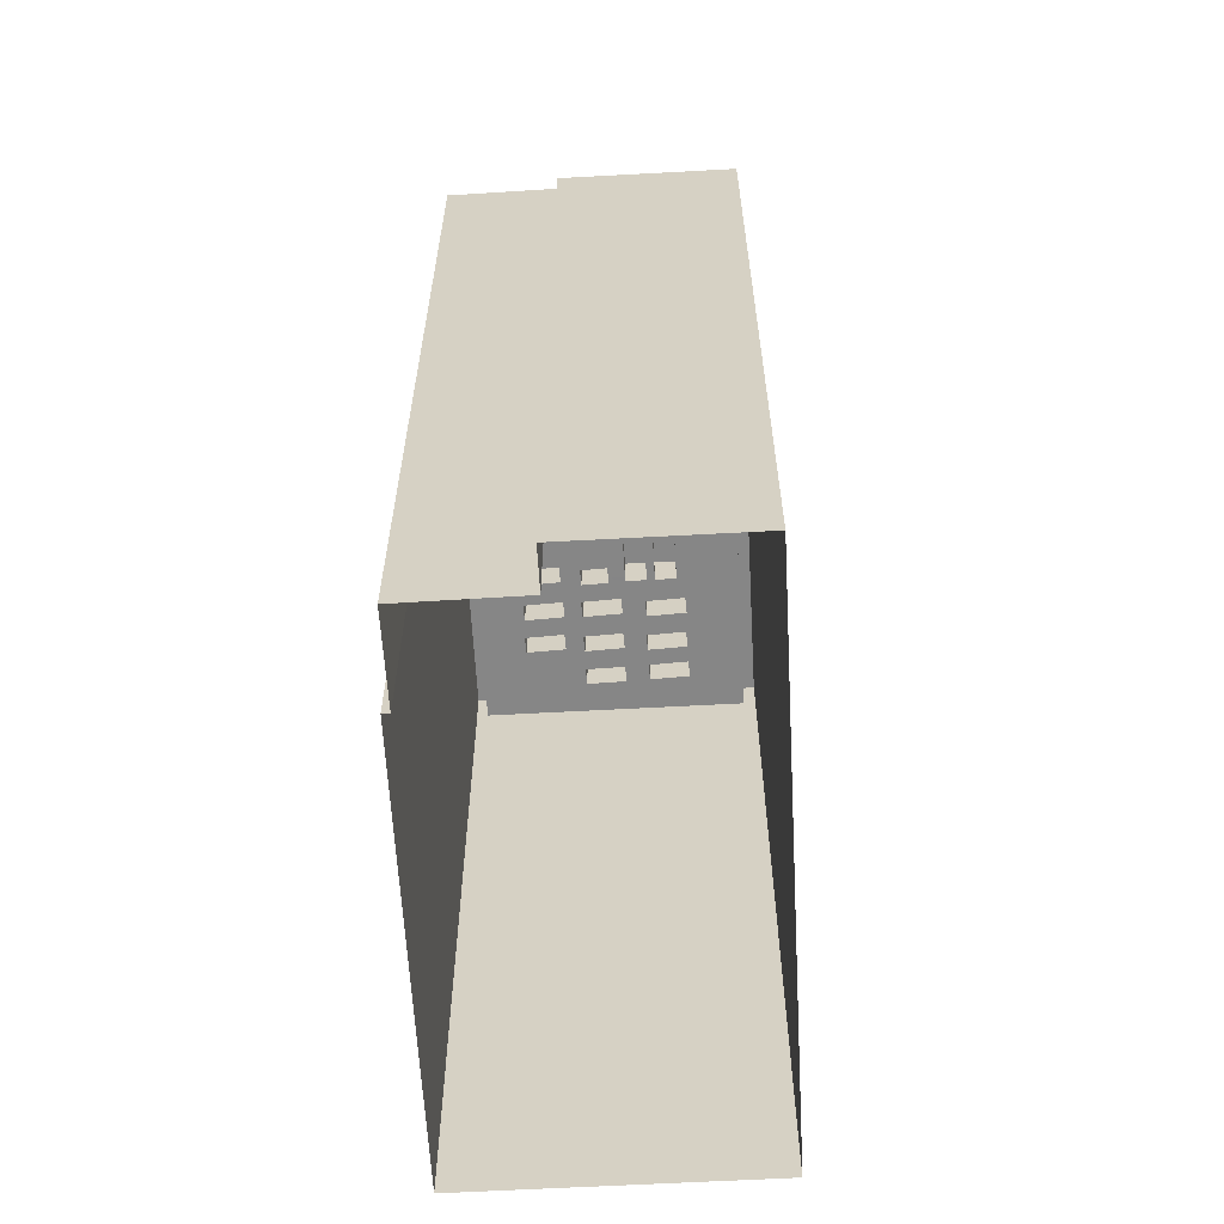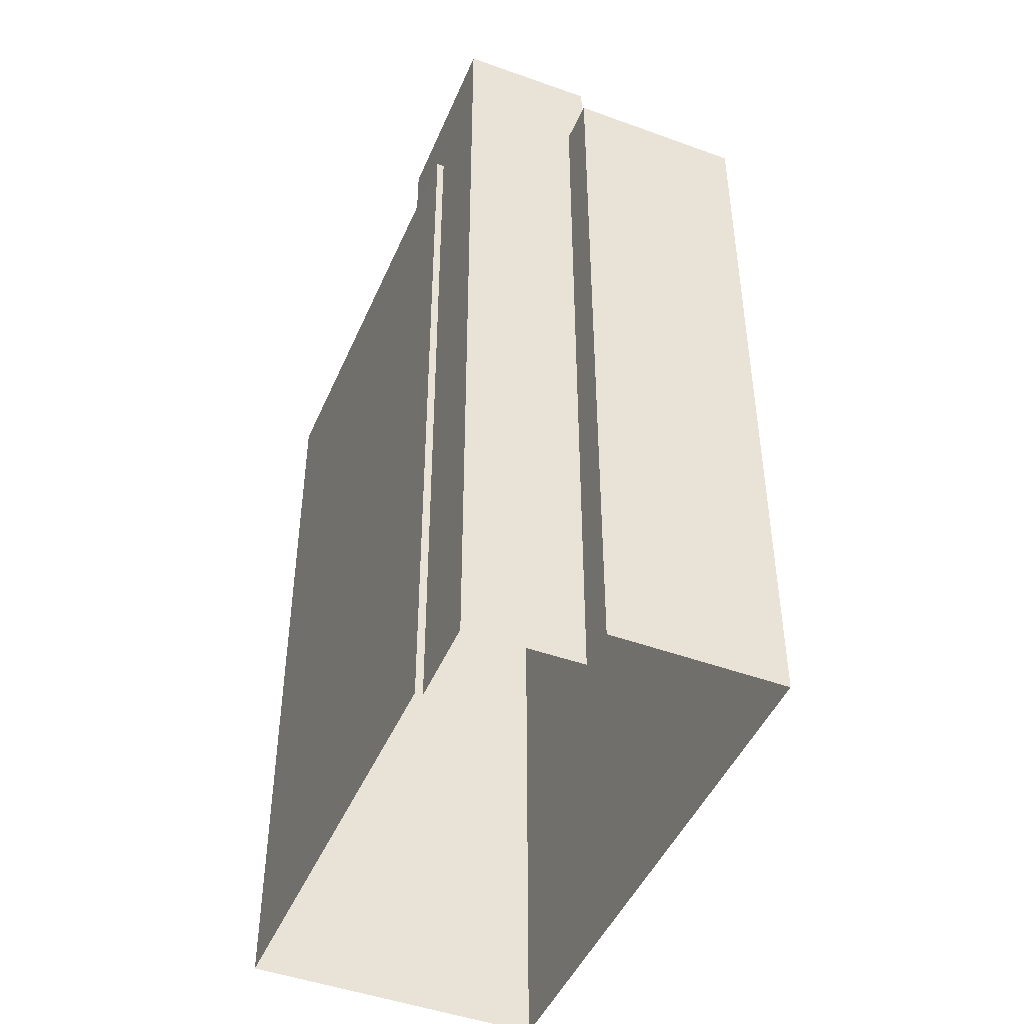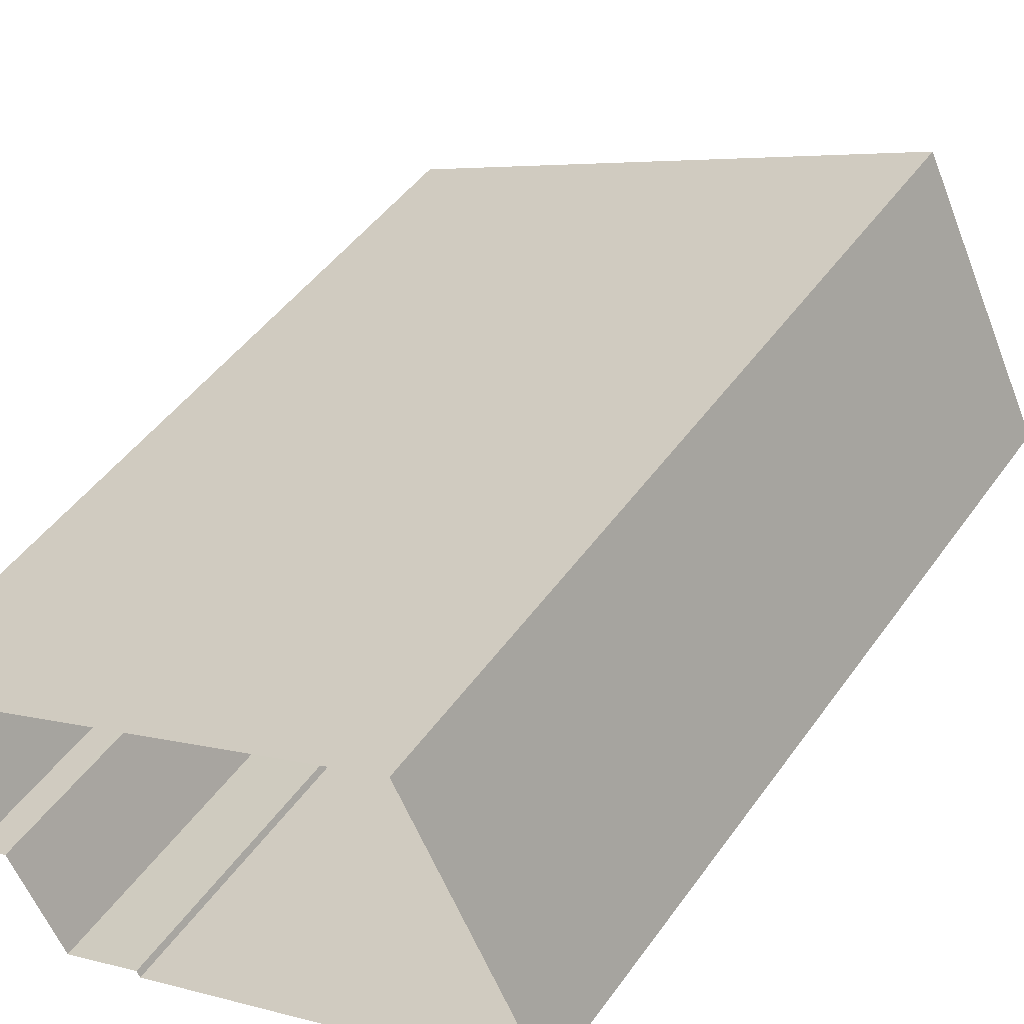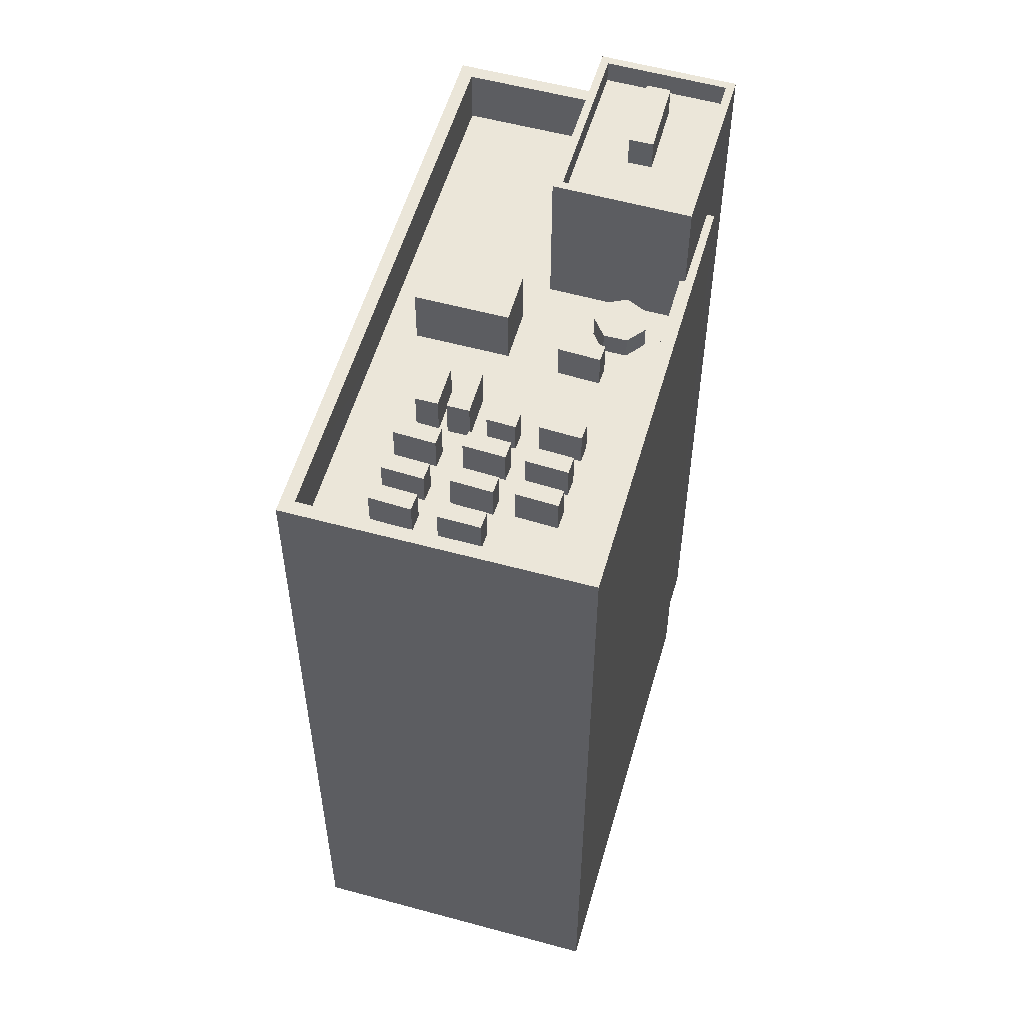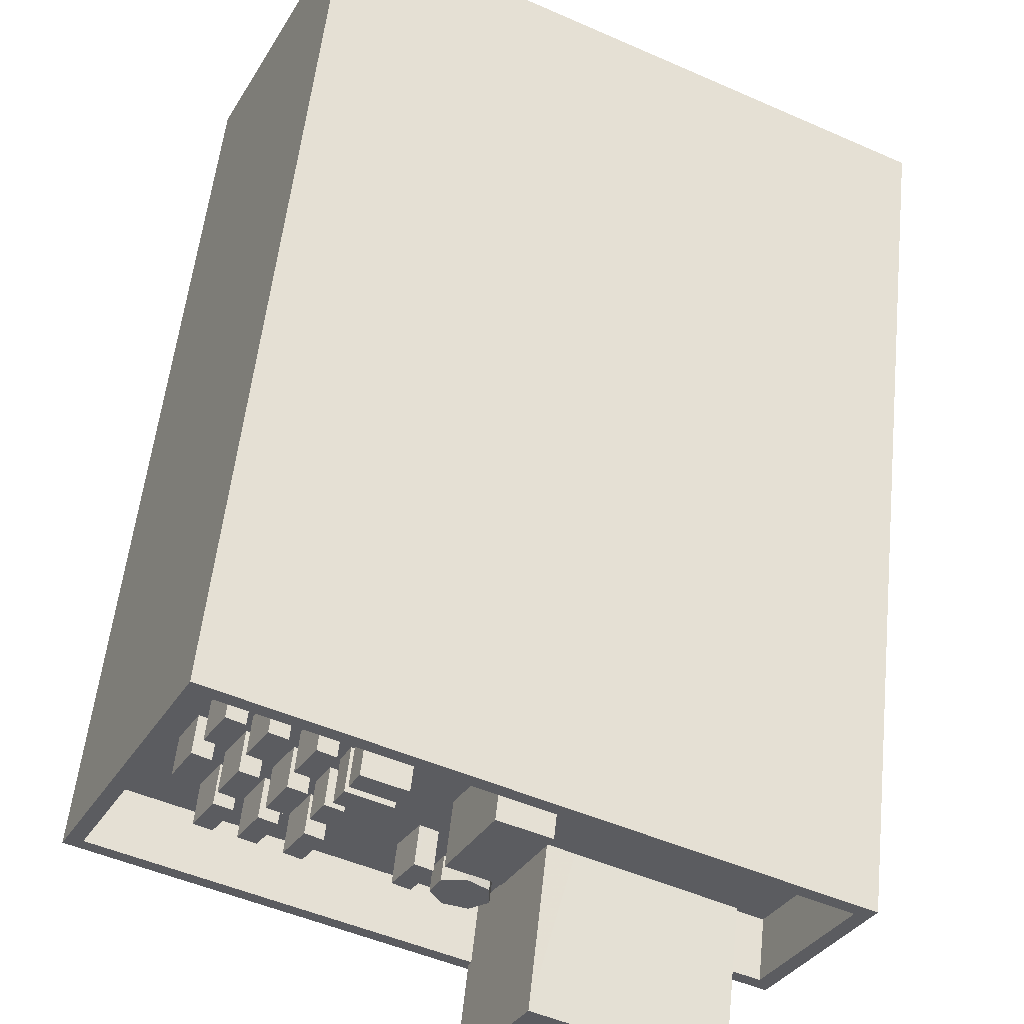
<metadata>
{"format":"obj","ext":"obj","renderer":"f3d","projection":"perspective","resolution":1024,"background":"white","views":[{"elev":-62.1,"azim":67.2,"up":"+Z"},{"elev":-46.3,"azim":41.4,"up":"+Z"},{"elev":46.5,"azim":-146.7,"up":"+Y"},{"elev":55.7,"azim":-100.0,"up":"+Z"},{"elev":54.6,"azim":6.1,"up":"+Y"}]}
</metadata>
<code>
v -5637 -3.52e+04 2.952
v -5639 -3.521e+04 2.95
v -5643 -3.52e+04 2.952
v -5635 -3.52e+04 2.952
v -5632 -3.52e+04 2.955
v -5643 -3.521e+04 2.952
v -5661 -3.52e+04 2.958
v -5655 -3.518e+04 2.963
v -5652 -3.519e+04 37.63
v -5651 -3.52e+04 37.63
v -5651 -3.519e+04 37.63
v -5652 -3.519e+04 37.63
v -5647 -3.519e+04 36.11
v -5649 -3.519e+04 36.11
v -5647 -3.52e+04 36.11
v -5651 -3.519e+04 36.11
v -5651 -3.519e+04 36.11
v -5650 -3.52e+04 36.11
v -5649 -3.52e+04 36.11
v -5653 -3.52e+04 36.11
v -5654 -3.52e+04 36.11
v -5653 -3.52e+04 36.11
v -5649 -3.52e+04 36.11
v -5649 -3.52e+04 36.11
v -5648 -3.52e+04 36.11
v -5648 -3.52e+04 36.11
v -5652 -3.52e+04 36.11
v -5651 -3.52e+04 36.11
v -5652 -3.519e+04 36.11
v -5651 -3.519e+04 36.11
v -5652 -3.52e+04 36.11
v -5657 -3.519e+04 36.11
v -5660 -3.52e+04 36.11
v -5657 -3.519e+04 36.11
v -5656 -3.519e+04 36.11
v -5656 -3.519e+04 36.11
v -5659 -3.52e+04 36.11
v -5655 -3.519e+04 36.11
v -5654 -3.519e+04 36.11
v -5654 -3.519e+04 36.11
v -5654 -3.519e+04 36.11
v -5656 -3.52e+04 36.11
v -5657 -3.52e+04 36.11
v -5656 -3.519e+04 36.11
v -5655 -3.519e+04 36.11
v -5655 -3.519e+04 36.11
v -5655 -3.519e+04 36.11
v -5653 -3.519e+04 36.11
v -5653 -3.519e+04 36.11
v -5655 -3.519e+04 36.11
v -5655 -3.519e+04 36.11
v -5657 -3.519e+04 36.11
v -5652 -3.519e+04 36.11
v -5651 -3.519e+04 36.11
v -5649 -3.519e+04 36.11
v -5646 -3.519e+04 36.11
v -5651 -3.519e+04 36.11
v -5651 -3.519e+04 36.11
v -5651 -3.519e+04 36.11
v -5649 -3.519e+04 36.11
v -5655 -3.519e+04 36.11
v -5655 -3.519e+04 36.11
v -5654 -3.519e+04 36.11
v -5654 -3.519e+04 36.11
v -5653 -3.519e+04 36.11
v -5652 -3.519e+04 36.11
v -5652 -3.519e+04 36.11
v -5645 -3.519e+04 36.11
v -5648 -3.519e+04 36.11
v -5645 -3.519e+04 36.11
v -5652 -3.519e+04 36.11
v -5655 -3.519e+04 36.12
v -5652 -3.519e+04 36.11
v -5655 -3.519e+04 36.11
v -5650 -3.519e+04 36.11
v -5653 -3.519e+04 36.11
v -5654 -3.519e+04 36.11
v -5651 -3.519e+04 36.11
v -5647 -3.52e+04 36.11
v -5644 -3.52e+04 36.11
v -5645 -3.52e+04 36.11
v -5649 -3.52e+04 36.11
v -5648 -3.52e+04 36.11
v -5648 -3.52e+04 36.11
v -5644 -3.52e+04 36.11
v -5643 -3.52e+04 36.11
v -5643 -3.519e+04 36.11
v -5633 -3.52e+04 36.11
v -5648 -3.52e+04 36.11
v -5646 -3.52e+04 36.11
v -5648 -3.52e+04 36.11
v -5646 -3.52e+04 36.11
v -5646 -3.52e+04 36.11
v -5647 -3.52e+04 36.11
v -5633 -3.52e+04 36.11
v -5636 -3.52e+04 36.1
v -5637 -3.52e+04 36.11
v -5637 -3.52e+04 36.11
v -5652 -3.519e+04 36.11
v -5654 -3.52e+04 36.11
v -5656 -3.52e+04 36.11
v -5652 -3.519e+04 36.11
v -5652 -3.519e+04 36.11
v -5653 -3.519e+04 36.11
v -5653 -3.519e+04 36.11
v -5655 -3.52e+04 36.11
v -5654 -3.519e+04 36.11
v -5654 -3.519e+04 36.11
v -5653 -3.52e+04 36.11
v -5654 -3.519e+04 36.11
v -5654 -3.519e+04 36.11
v -5655 -3.519e+04 36.11
v -5653 -3.519e+04 36.11
v -5656 -3.52e+04 36.11
v -5655 -3.519e+04 36.11
v -5643 -3.521e+04 38.6
v -5643 -3.52e+04 38.6
v -5646 -3.52e+04 38.61
v -5661 -3.52e+04 38.61
v -5635 -3.52e+04 38.6
v -5632 -3.52e+04 38.61
v -5633 -3.52e+04 38.61
v -5636 -3.52e+04 38.6
v -5637 -3.52e+04 38.6
v -5660 -3.52e+04 38.61
v -5655 -3.518e+04 38.62
v -5637 -3.52e+04 38.61
v -5646 -3.52e+04 38.61
v -5655 -3.519e+04 38.62
v -5657 -3.519e+04 37.63
v -5656 -3.519e+04 37.63
v -5655 -3.519e+04 37.63
v -5656 -3.519e+04 37.63
v -5656 -3.52e+04 37.72
v -5656 -3.52e+04 37.72
v -5655 -3.519e+04 37.72
v -5655 -3.519e+04 37.72
v -5654 -3.519e+04 37.72
v -5655 -3.519e+04 37.72
v -5654 -3.519e+04 37.72
v -5655 -3.519e+04 37.72
v -5655 -3.519e+04 37.63
v -5655 -3.519e+04 37.63
v -5654 -3.519e+04 37.63
v -5655 -3.519e+04 37.63
v -5654 -3.519e+04 37.64
v -5653 -3.519e+04 37.64
v -5652 -3.519e+04 37.64
v -5653 -3.519e+04 37.64
v -5652 -3.519e+04 37.72
v -5651 -3.519e+04 37.72
v -5652 -3.519e+04 37.72
v -5652 -3.519e+04 37.72
v -5651 -3.519e+04 37.87
v -5648 -3.519e+04 37.87
v -5650 -3.519e+04 37.87
v -5649 -3.519e+04 37.87
v -5645 -3.52e+04 38.7
v -5643 -3.519e+04 38.71
v -5645 -3.519e+04 38.71
v -5647 -3.52e+04 38.7
v -5649 -3.52e+04 37.72
v -5648 -3.52e+04 37.72
v -5648 -3.52e+04 37.72
v -5649 -3.52e+04 37.72
v -5646 -3.52e+04 37.14
v -5646 -3.52e+04 37.14
v -5647 -3.52e+04 37.14
v -5648 -3.52e+04 37.14
v -5647 -3.52e+04 37.14
v -5648 -3.52e+04 37.14
v -5648 -3.52e+04 37.14
v -5649 -3.519e+04 37.88
v -5651 -3.519e+04 37.88
v -5651 -3.519e+04 37.88
v -5649 -3.519e+04 37.88
v -5652 -3.52e+04 37.72
v -5653 -3.52e+04 37.72
v -5652 -3.52e+04 37.72
v -5653 -3.52e+04 37.72
v -5655 -3.52e+04 37.72
v -5654 -3.52e+04 37.72
v -5653 -3.52e+04 37.72
v -5654 -3.519e+04 37.72
v -5653 -3.519e+04 37.72
v -5653 -3.519e+04 37.72
v -5652 -3.519e+04 37.72
v -5654 -3.519e+04 37.72
v -5646 -3.52e+04 42.73
v -5646 -3.52e+04 42.73
v -5639 -3.521e+04 42.72
v -5639 -3.521e+04 42.72
v -5640 -3.52e+04 41.72
v -5639 -3.521e+04 41.72
v -5638 -3.52e+04 41.72
v -5643 -3.52e+04 41.73
v -5646 -3.52e+04 41.73
v -5645 -3.52e+04 41.73
v -5642 -3.52e+04 41.73
v -5644 -3.52e+04 41.73
v -5637 -3.52e+04 41.73
v -5639 -3.52e+04 41.72
v -5644 -3.52e+04 42.73
v -5637 -3.52e+04 42.73
v -5637 -3.52e+04 42.73
v -5644 -3.52e+04 42.73
v -5639 -3.52e+04 43.1
v -5642 -3.52e+04 43.1
v -5643 -3.52e+04 43.1
v -5640 -3.52e+04 43.1
f 1 2 3
f 4 1 5
f 6 7 3
f 8 5 1
f 7 8 3
f 3 8 1
f 9 10 11
f 12 9 11
f 13 14 15
f 16 17 14
f 18 19 20
f 21 20 22
f 23 19 24
f 25 15 26
f 18 20 21
f 27 28 29
f 17 16 30
f 31 23 26
f 31 28 27
f 20 23 31
f 14 17 28
f 15 14 26
f 20 19 23
f 31 26 28
f 26 14 28
f 32 33 34
f 35 32 36
f 33 37 34
f 32 34 36
f 38 35 36
f 35 38 39
f 39 40 41
f 37 42 34
f 43 42 37
f 42 44 34
f 45 38 44
f 46 47 45
f 42 46 44
f 40 38 45
f 39 38 40
f 46 45 44
f 48 49 39
f 39 50 35
f 51 32 35
f 52 32 51
f 53 48 54
f 55 14 13
f 55 13 56
f 57 58 59
f 60 59 55
f 53 54 59
f 52 51 61
f 62 63 64
f 57 59 60
f 60 55 56
f 50 63 62
f 50 51 35
f 65 66 67
f 58 53 59
f 49 66 65
f 66 48 53
f 39 49 63
f 66 49 48
f 63 50 39
f 56 68 69
f 60 56 69
f 68 70 69
f 71 70 72
f 65 67 73
f 52 74 72
f 61 74 52
f 58 57 75
f 64 76 77
f 62 64 77
f 69 70 75
f 67 71 73
f 76 73 72
f 58 75 78
f 78 70 71
f 74 77 72
f 73 71 72
f 77 76 72
f 75 70 78
f 79 80 81
f 19 82 24
f 83 84 79
f 19 84 82
f 85 86 87
f 80 85 81
f 86 88 87
f 15 25 83
f 87 88 70
f 68 87 70
f 82 84 83
f 15 83 81
f 81 85 87
f 83 79 81
f 19 18 89
f 84 19 89
f 18 90 91
f 90 80 92
f 93 80 79
f 91 90 94
f 89 18 91
f 92 80 93
f 94 90 92
f 95 88 96
f 88 86 97
f 96 97 98
f 88 97 96
f 30 16 54
f 29 99 27
f 27 100 22
f 100 21 22
f 100 101 21
f 54 48 102
f 30 54 103
f 103 104 99
f 102 48 105
f 106 101 100
f 107 108 104
f 103 102 104
f 108 109 104
f 109 100 27
f 99 109 27
f 54 102 103
f 99 104 109
f 48 39 110
f 111 108 107
f 112 106 108
f 105 48 113
f 114 101 106
f 42 43 114
f 43 101 114
f 47 46 115
f 39 41 110
f 113 110 111
f 46 112 115
f 112 114 106
f 110 115 111
f 113 48 110
f 111 112 108
f 111 115 112
f 116 117 118
f 119 116 118
f 120 121 122
f 120 123 124
f 119 125 126
f 126 122 121
f 123 127 124
f 125 118 128
f 123 120 122
f 129 122 126
f 125 129 126
f 119 118 125
f 130 131 132
f 133 130 132
f 134 135 136
f 137 134 136
f 138 139 140
f 138 141 139
f 142 143 144
f 145 142 144
f 146 147 148
f 149 146 148
f 150 151 152
f 153 150 152
f 154 155 156
f 154 157 155
f 158 159 160
f 161 158 160
f 162 163 164
f 165 162 164
f 166 167 168
f 168 169 170
f 166 168 170
f 169 171 172
f 170 169 172
f 173 174 175
f 176 173 175
f 177 178 179
f 177 180 178
f 181 182 183
f 184 181 183
f 185 186 187
f 185 188 186
f 189 190 191
f 192 189 191
f 193 194 195
f 196 197 194
f 198 197 196
f 194 193 196
f 198 199 200
f 200 199 201
f 201 202 195
f 199 198 196
f 195 202 193
f 199 202 201
f 189 203 190
f 191 204 205
f 192 191 205
f 205 204 203
f 206 203 189
f 205 203 206
f 207 208 209
f 210 207 209
f 12 11 30
f 12 30 103
f 11 17 30
f 10 28 17
f 11 10 17
f 10 9 29
f 10 29 28
f 9 99 29
f 103 9 12
f 103 99 9
f 123 95 96
f 123 122 95
f 98 123 96
f 98 127 123
f 33 125 37
f 125 128 21
f 37 125 43
f 128 90 18
f 43 125 101
f 101 125 21
f 21 128 18
f 72 129 52
f 52 129 32
f 32 125 33
f 32 129 125
f 95 122 88
f 88 122 70
f 70 129 72
f 70 122 129
f 1 4 120
f 124 1 120
f 120 4 5
f 121 120 5
f 3 116 6
f 3 117 116
f 116 119 7
f 6 116 7
f 119 8 7
f 119 126 8
f 121 5 8
f 126 121 8
f 36 133 132
f 38 36 132
f 131 38 132
f 131 44 38
f 34 131 130
f 34 44 131
f 36 34 130
f 133 36 130
f 46 137 136
f 112 46 136
f 135 112 136
f 135 114 112
f 42 135 134
f 42 114 135
f 46 42 134
f 137 46 134
f 138 140 41
f 138 41 40
f 140 110 41
f 139 110 140
f 139 115 110
f 115 139 47
f 139 141 47
f 141 45 47
f 40 45 141
f 138 40 141
f 74 145 144
f 77 74 144
f 77 144 62
f 144 143 62
f 143 50 62
f 51 143 142
f 51 50 143
f 51 142 61
f 142 145 61
f 145 74 61
f 76 149 148
f 73 76 148
f 73 148 65
f 148 147 65
f 147 49 65
f 63 147 146
f 63 49 147
f 63 146 64
f 146 149 64
f 149 76 64
f 71 152 151
f 78 71 151
f 151 150 58
f 151 58 78
f 150 53 58
f 66 150 153
f 66 53 150
f 153 152 67
f 153 67 66
f 152 71 67
f 75 154 156
f 75 57 154
f 155 75 156
f 155 69 75
f 69 155 157
f 60 69 157
f 57 60 157
f 154 57 157
f 68 160 159
f 87 68 159
f 158 87 159
f 158 81 87
f 15 81 158
f 161 15 158
f 15 161 13
f 161 160 56
f 13 161 56
f 160 68 56
f 164 163 25
f 164 25 26
f 163 83 25
f 83 163 162
f 82 83 162
f 162 165 24
f 162 24 82
f 165 23 24
f 26 165 164
f 26 23 165
f 79 168 167
f 93 79 167
f 93 167 166
f 92 93 166
f 92 166 170
f 94 92 170
f 91 170 172
f 91 94 170
f 89 172 171
f 89 91 172
f 84 171 169
f 84 89 171
f 84 169 168
f 79 84 168
f 59 175 174
f 59 54 175
f 59 174 173
f 55 59 173
f 55 173 176
f 14 55 176
f 176 175 16
f 176 16 14
f 175 54 16
f 27 177 179
f 31 27 179
f 178 31 179
f 178 20 31
f 22 178 180
f 22 20 178
f 27 22 180
f 177 27 180
f 108 184 183
f 109 108 183
f 182 109 183
f 182 100 109
f 106 182 181
f 106 100 182
f 108 106 181
f 184 108 181
f 187 105 185
f 185 105 113
f 102 105 187
f 186 102 187
f 186 104 102
f 186 188 107
f 186 107 104
f 188 111 107
f 113 111 188
f 185 113 188
f 190 117 191
f 191 117 2
f 190 118 117
f 2 117 3
f 124 2 1
f 2 124 191
f 97 204 127
f 98 97 127
f 204 191 124
f 204 124 127
f 128 190 203
f 190 128 118
f 203 85 80
f 128 80 90
f 128 203 80
f 97 86 204
f 86 85 203
f 86 203 204
f 194 192 195
f 195 205 201
f 195 192 205
f 192 194 197
f 189 192 197
f 200 206 198
f 198 189 197
f 198 206 189
f 205 200 201
f 205 206 200
f 199 209 208
f 199 196 209
f 207 199 208
f 207 202 199
f 210 202 207
f 210 193 202
f 196 193 210
f 209 196 210

</code>
